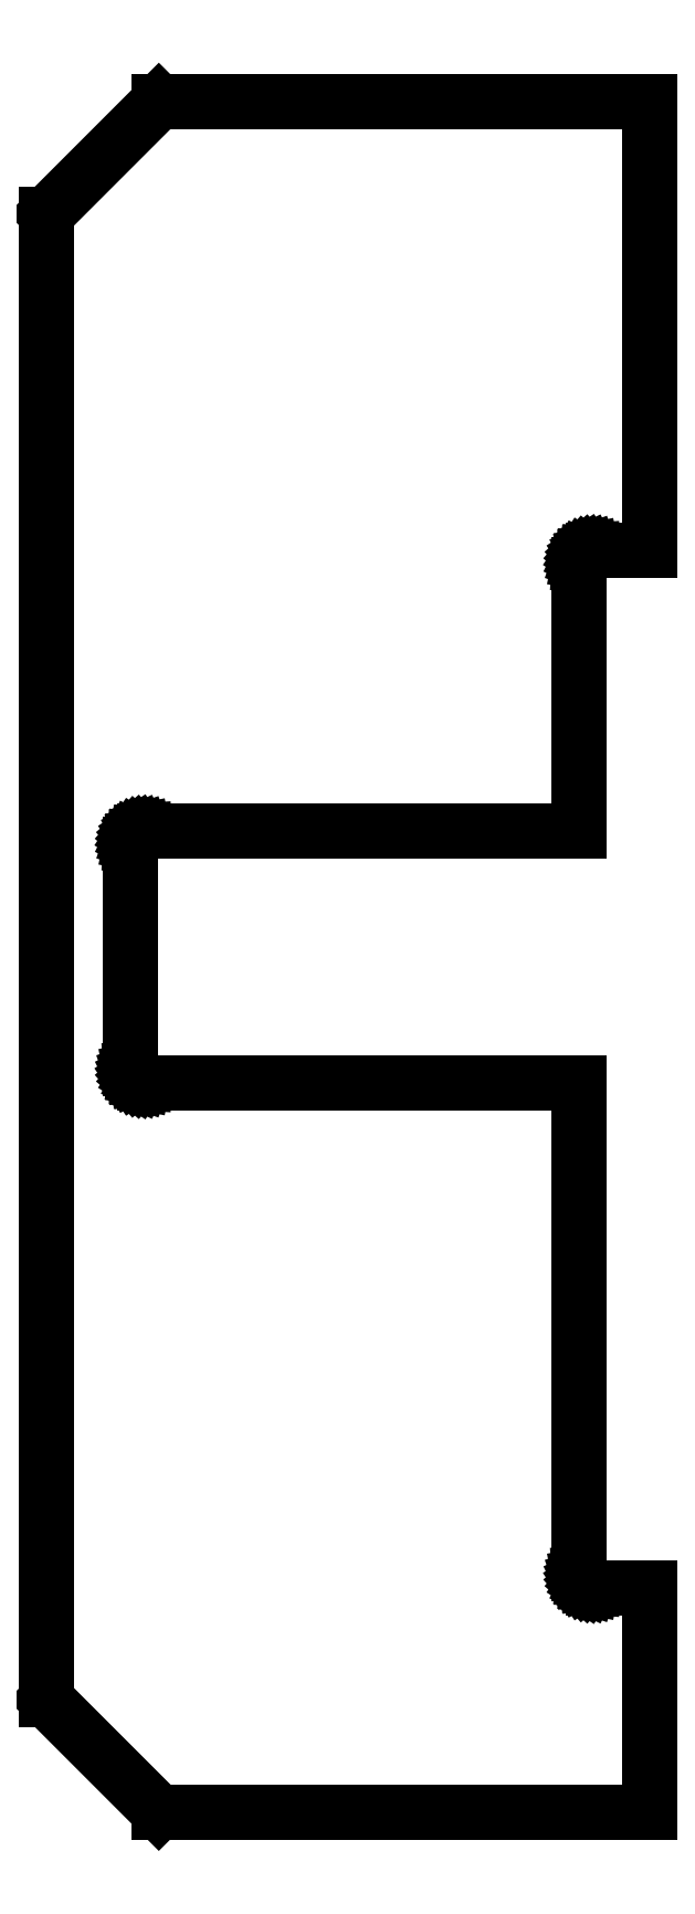
<metadata>
{"format":"dxf","ext":"dxf","renderer":"ezdxf+matplotlib","layout":"modelspace","background":"white","min_lineweight":24,"dpi":150}
</metadata>
<code>
0
SECTION
2
ENTITIES
0
LINE
8
0
10
-1.688
20
7.625
30
0
11
-2.688
21
6.625
31
0
0
LINE
8
0
10
-1.687
20
-7.625
30
0
11
2.688
21
-7.625
31
0
0
LINE
8
0
10
-2.688
20
6.625
30
0
11
-2.687
21
-6.625
31
0
0
LINE
8
0
10
2.687
20
7.625
30
0
11
-1.688
21
7.625
31
0
0
LINE
8
0
10
2.188
20
-5.625
30
0
11
2.171
21
-5.624
31
0
0
LINE
8
0
10
2.171
20
-5.624
30
0
11
2.155
21
-5.621
31
0
0
LINE
8
0
10
2.155
20
-5.621
30
0
11
2.14
21
-5.615
31
0
0
LINE
8
0
10
2.14
20
-5.615
30
0
11
2.125
21
-5.608
31
0
0
LINE
8
0
10
2.125
20
-5.608
30
0
11
2.111
21
-5.599
31
0
0
LINE
8
0
10
2.111
20
-5.599
30
0
11
2.099
21
-5.588
31
0
0
LINE
8
0
10
2.099
20
-5.588
30
0
11
2.088
21
-5.576
31
0
0
LINE
8
0
10
2.088
20
-5.576
30
0
11
2.079
21
-5.562
31
0
0
LINE
8
0
10
2.079
20
-5.562
30
0
11
2.072
21
-5.548
31
0
0
LINE
8
0
10
2.072
20
-5.548
30
0
11
2.067
21
-5.532
31
0
0
LINE
8
0
10
2.067
20
-5.532
30
0
11
2.064
21
-5.516
31
0
0
LINE
8
0
10
2.064
20
-5.516
30
0
11
2.063
21
-5.5
31
0
0
LINE
8
0
10
2.687
20
7.625
30
0
11
2.687
21
3.625
31
0
0
LINE
8
0
10
-1.687
20
-7.625
30
0
11
-2.687
21
-6.625
31
0
0
LINE
8
0
10
2.688
20
-5.625
30
0
11
2.688
21
-7.625
31
0
0
LINE
8
0
10
2.188
20
-5.625
30
0
11
2.688
21
-5.625
31
0
0
LINE
8
0
10
2.063
20
-1.125
30
0
11
2.063
21
-5.5
31
0
0
LINE
8
0
10
2.062
20
1.125
30
0
11
-1.813
21
1.125
31
0
0
LINE
8
0
10
2.687
20
3.625
30
0
11
2.187
21
3.625
31
0
0
LINE
8
0
10
-1.812
20
-1.125
30
0
11
2.063
21
-1.125
31
0
0
LINE
8
0
10
-1.936
20
-1.016
30
0
11
-1.937
21
-1
31
0
0
LINE
8
0
10
-1.812
20
-1.125
30
0
11
-1.829
21
-1.124
31
0
0
LINE
8
0
10
-1.829
20
-1.124
30
0
11
-1.845
21
-1.121
31
0
0
LINE
8
0
10
-1.845
20
-1.121
30
0
11
-1.86
21
-1.115
31
0
0
LINE
8
0
10
-1.86
20
-1.115
30
0
11
-1.875
21
-1.108
31
0
0
LINE
8
0
10
-1.875
20
-1.108
30
0
11
-1.889
21
-1.099
31
0
0
LINE
8
0
10
-1.889
20
-1.099
30
0
11
-1.901
21
-1.088
31
0
0
LINE
8
0
10
-1.901
20
-1.088
30
0
11
-1.912
21
-1.076
31
0
0
LINE
8
0
10
-1.912
20
-1.076
30
0
11
-1.921
21
-1.062
31
0
0
LINE
8
0
10
-1.921
20
-1.062
30
0
11
-1.928
21
-1.048
31
0
0
LINE
8
0
10
-1.928
20
-1.048
30
0
11
-1.933
21
-1.032
31
0
0
LINE
8
0
10
-1.933
20
-1.032
30
0
11
-1.936
21
-1.016
31
0
0
LINE
8
0
10
-1.938
20
1
30
0
11
-1.936
21
1.016
31
0
0
LINE
8
0
10
-1.936
20
1.016
30
0
11
-1.933
21
1.032
31
0
0
LINE
8
0
10
-1.933
20
1.032
30
0
11
-1.928
21
1.048
31
0
0
LINE
8
0
10
-1.928
20
1.048
30
0
11
-1.921
21
1.063
31
0
0
LINE
8
0
10
-1.921
20
1.063
30
0
11
-1.912
21
1.076
31
0
0
LINE
8
0
10
-1.912
20
1.076
30
0
11
-1.901
21
1.088
31
0
0
LINE
8
0
10
-1.901
20
1.088
30
0
11
-1.889
21
1.099
31
0
0
LINE
8
0
10
-1.889
20
1.099
30
0
11
-1.875
21
1.108
31
0
0
LINE
8
0
10
-1.875
20
1.108
30
0
11
-1.86
21
1.115
31
0
0
LINE
8
0
10
-1.86
20
1.115
30
0
11
-1.845
21
1.121
31
0
0
LINE
8
0
10
-1.845
20
1.121
30
0
11
-1.829
21
1.124
31
0
0
LINE
8
0
10
-1.829
20
1.124
30
0
11
-1.813
21
1.125
31
0
0
LINE
8
0
10
-1.938
20
1
30
0
11
-1.937
21
-1
31
0
0
LINE
8
0
10
2.187
20
3.625
30
0
11
2.171
21
3.624
31
0
0
LINE
8
0
10
2.171
20
3.624
30
0
11
2.155
21
3.621
31
0
0
LINE
8
0
10
2.155
20
3.621
30
0
11
2.14
21
3.615
31
0
0
LINE
8
0
10
2.14
20
3.615
30
0
11
2.125
21
3.608
31
0
0
LINE
8
0
10
2.125
20
3.608
30
0
11
2.111
21
3.599
31
0
0
LINE
8
0
10
2.111
20
3.599
30
0
11
2.099
21
3.588
31
0
0
LINE
8
0
10
2.099
20
3.588
30
0
11
2.088
21
3.576
31
0
0
LINE
8
0
10
2.088
20
3.576
30
0
11
2.079
21
3.563
31
0
0
LINE
8
0
10
2.079
20
3.563
30
0
11
2.072
21
3.548
31
0
0
LINE
8
0
10
2.072
20
3.548
30
0
11
2.067
21
3.532
31
0
0
LINE
8
0
10
2.067
20
3.532
30
0
11
2.064
21
3.516
31
0
0
LINE
8
0
10
2.064
20
3.516
30
0
11
2.062
21
3.5
31
0
0
LINE
8
0
10
2.062
20
3.5
30
0
11
2.062
21
1.125
31
0
0
ENDSEC
0
EOF

</code>
